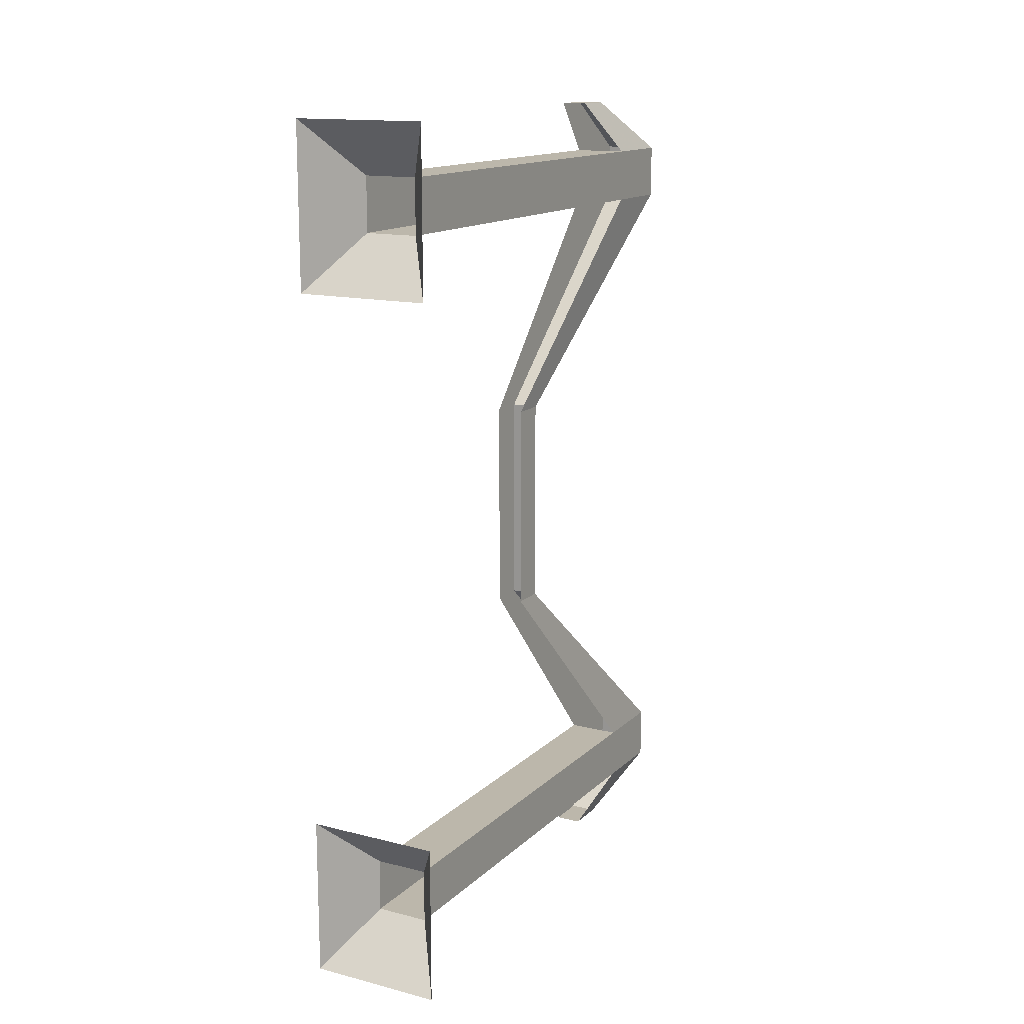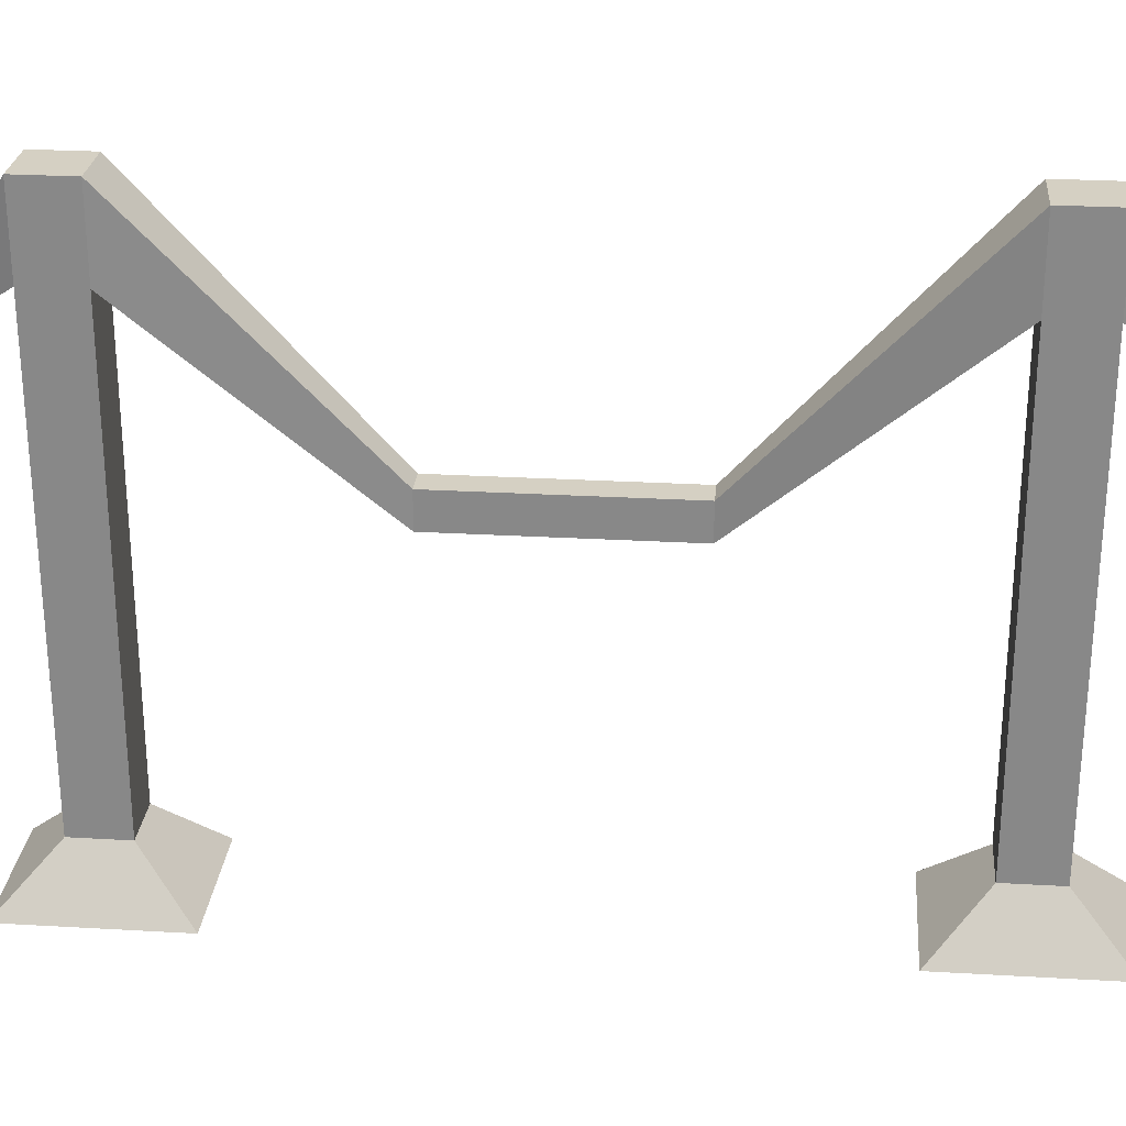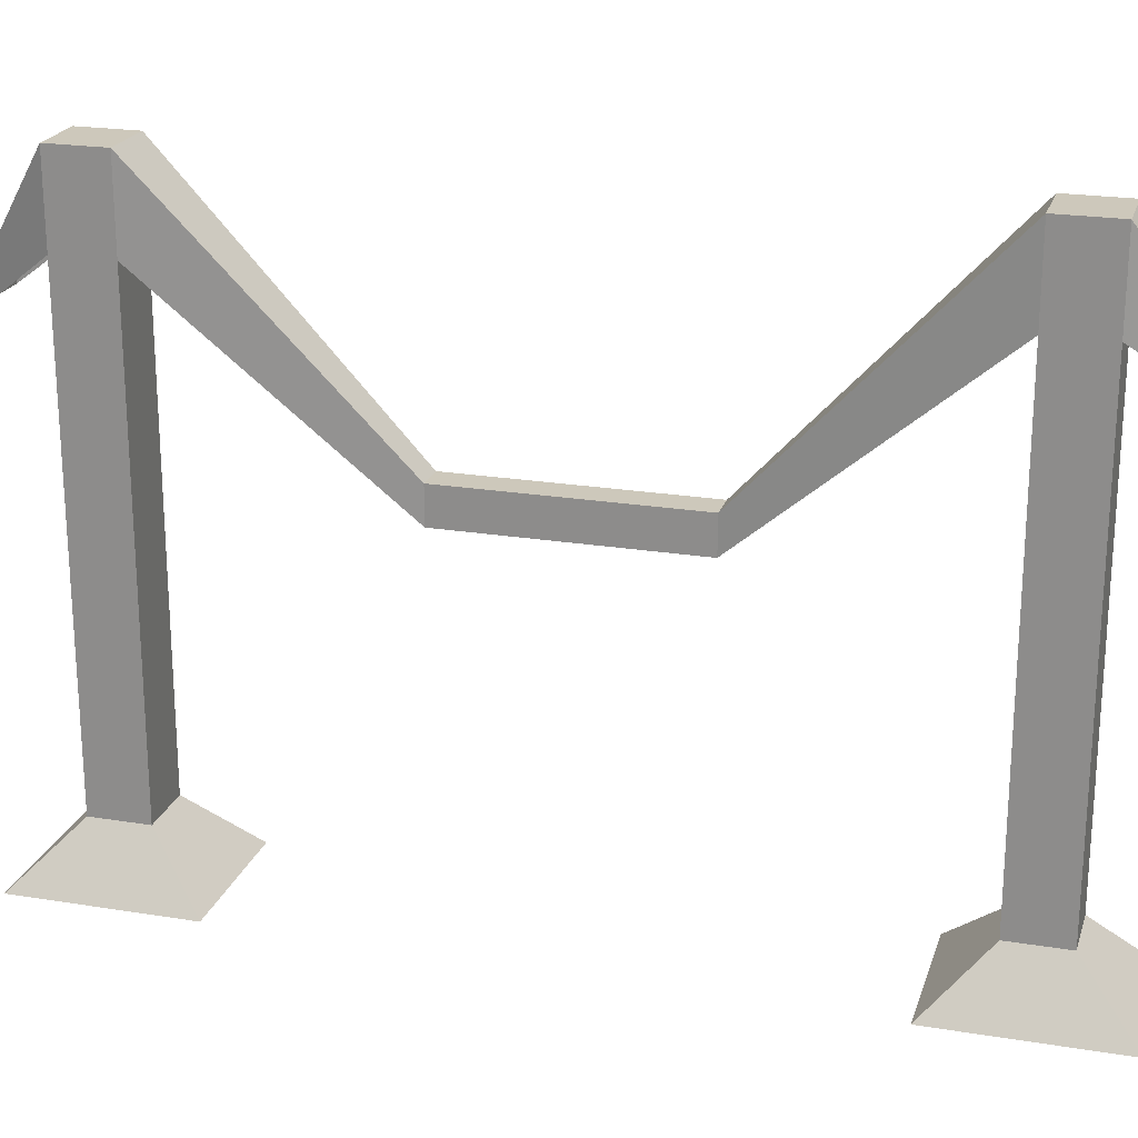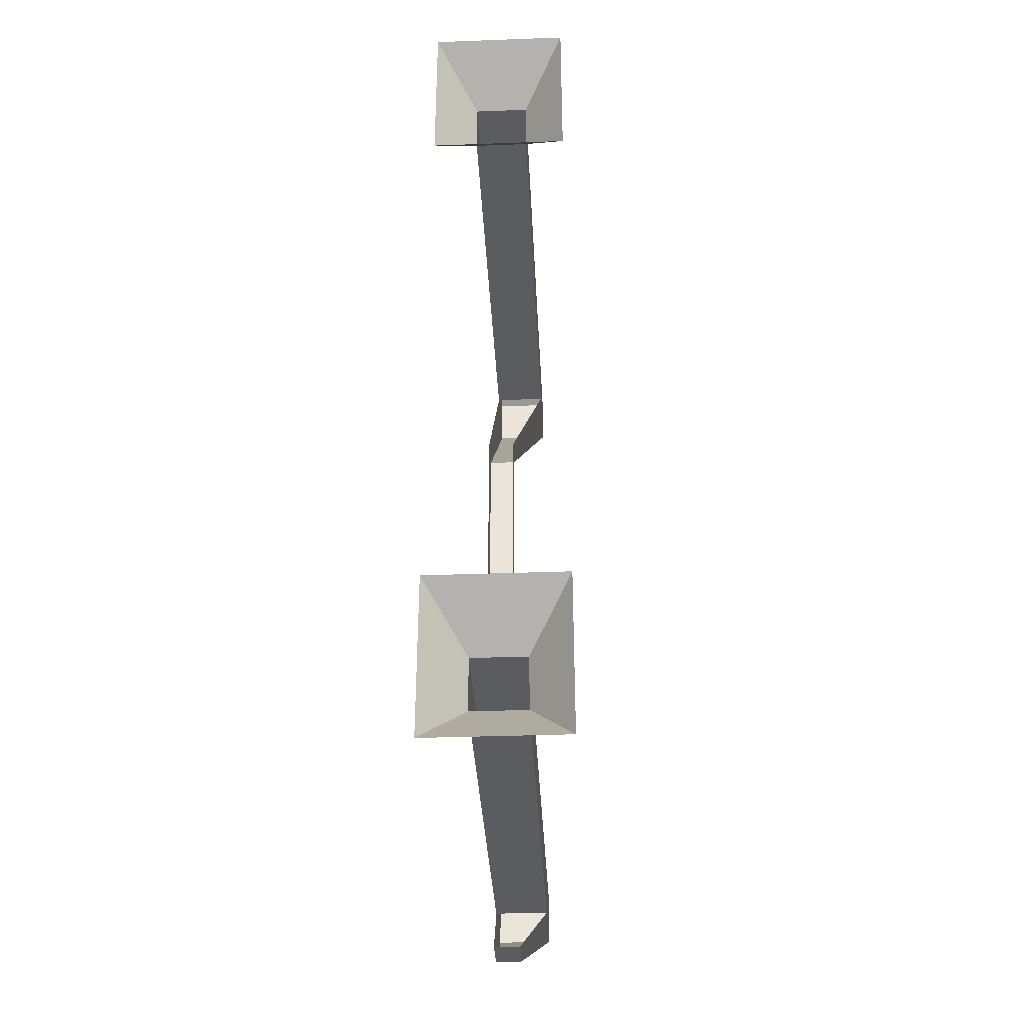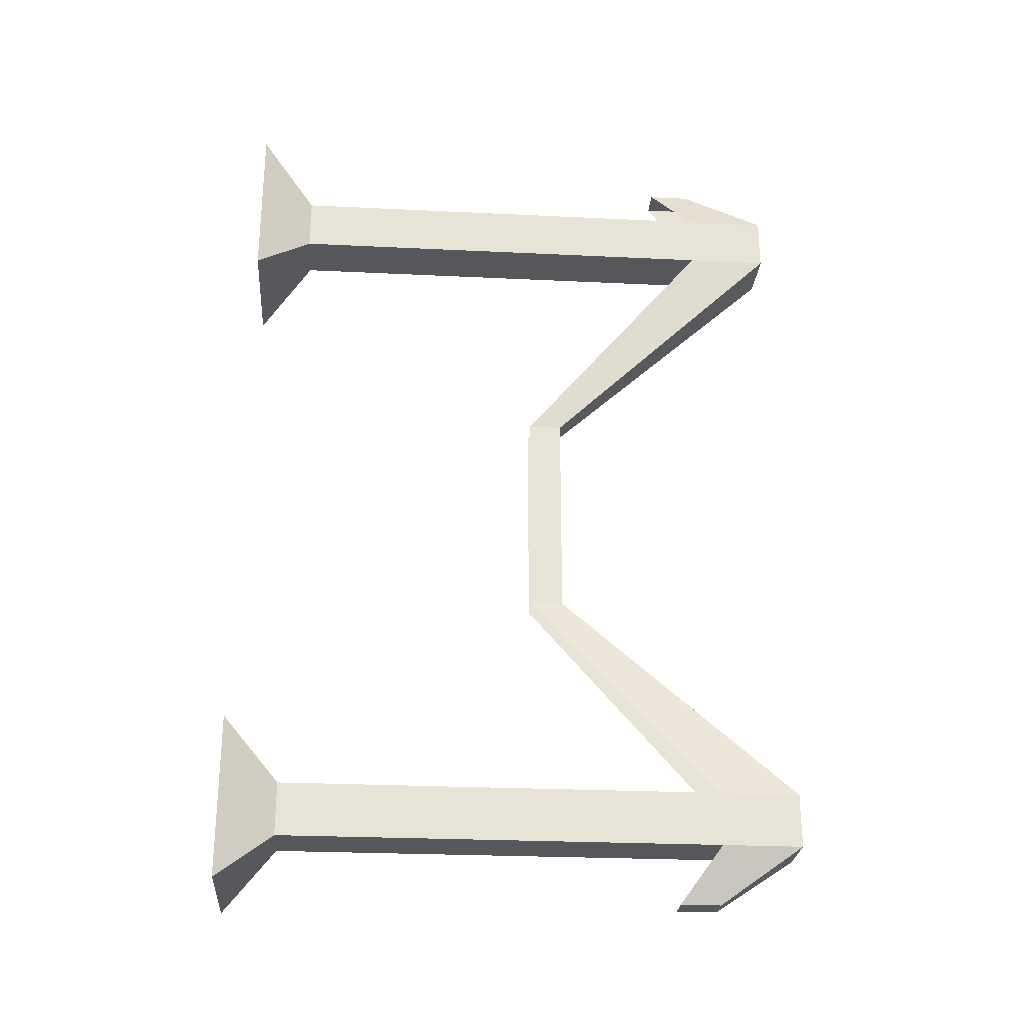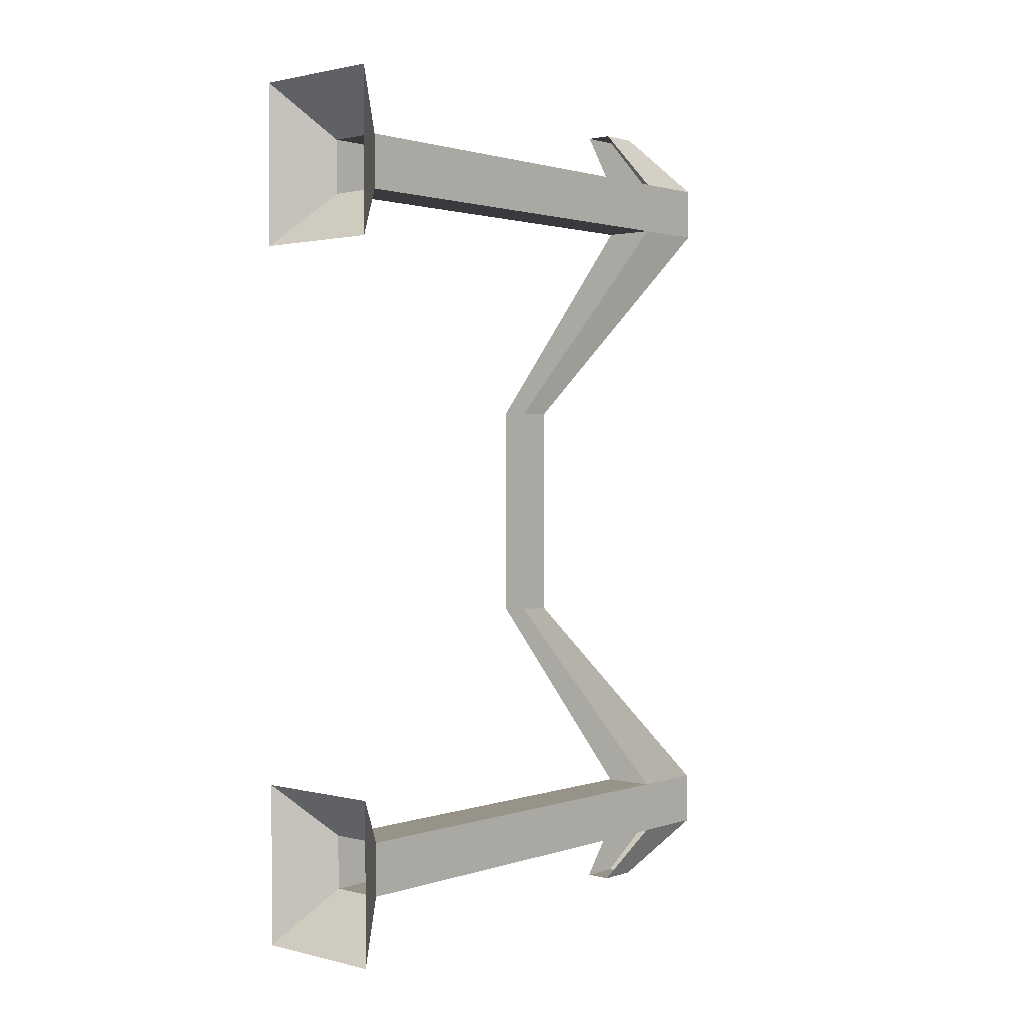
<metadata>
{"format":"obj","ext":"obj","renderer":"f3d","projection":"perspective","resolution":1024,"background":"white","views":[{"elev":14.5,"azim":28.8,"up":"+Z"},{"elev":26.4,"azim":95.2,"up":"+Y"},{"elev":21.8,"azim":106.0,"up":"+Y"},{"elev":-35.1,"azim":2.8,"up":"+Z"},{"elev":-26.8,"azim":85.7,"up":"+Z"},{"elev":1.5,"azim":41.2,"up":"+Z"}]}
</metadata>
<code>
v -0.5 0 -0.3125
v -0.5 0 -0.5
v -0.4531 0.0625 -0.4375
v -0.4531 0.0625 -0.375
v -0.3438 0 -0.3125
v -0.3906 0.0625 -0.375
v -0.3438 0 -0.5
v -0.3906 0.0625 -0.4375
v -0.3906 0.5781 -0.4375
v -0.4531 0.5781 -0.4375
v -0.4531 0.5781 -0.375
v -0.3906 0.5781 -0.375
v -0.3906 0.6719 -0.4375
v -0.4219 0.5781 -0.5
v -0.4219 0.5312 -0.5
v -0.4531 0.5781 -0.5
v -0.4531 0.5312 -0.5
v -0.4531 0.6719 -0.4375
v -0.4531 0.6719 -0.375
v -0.4531 0.3984 -0.125
v -0.4531 0.3594 -0.125
v -0.4531 0.3984 0.125
v -0.4531 0.3594 0.125
v -0.4531 0.6719 0.375
v -0.4531 0.5781 0.375
v -0.4531 0.6719 0.4375
v -0.4531 0.5781 0.4375
v -0.4531 0.0625 0.4375
v -0.4531 0.0625 0.375
v -0.3906 0.5781 0.375
v -0.3906 0.0625 0.375
v -0.3906 0.5781 0.4375
v -0.3906 0.6719 0.375
v -0.4219 0.3984 0.125
v -0.4219 0.3594 0.125
v -0.4219 0.3984 -0.125
v -0.4219 0.3594 -0.125
v -0.3906 0.6719 -0.375
v -0.3906 0.6719 0.4375
v -0.4219 0.5781 0.5
v -0.4531 0.5781 0.5
v -0.4531 0.5312 0.5
v -0.4219 0.5312 0.5
v -0.5 0 0.5
v -0.5 0 0.3125
v -0.3438 0 0.3125
v -0.3906 0.0625 0.4375
v -0.3438 0 0.5
f 1 2 3
f 1 3 4
f 1 4 5
f 5 4 6
f 5 6 7
f 7 6 8
f 7 8 2
f 2 8 3
f 3 8 9
f 3 9 10
f 3 10 4
f 4 10 11
f 4 11 6
f 6 11 12
f 6 12 8
f 8 12 9
f 9 12 13
f 9 13 14
f 9 14 15
f 15 14 16
f 15 16 17
f 17 16 18
f 17 18 10
f 10 18 19
f 10 19 11
f 11 19 20
f 11 20 21
f 21 20 22
f 21 22 23
f 23 22 24
f 23 24 25
f 25 24 26
f 25 26 27
f 25 27 28
f 25 28 29
f 25 29 30
f 30 29 31
f 30 31 32
f 30 32 33
f 30 33 34
f 30 34 35
f 35 34 36
f 35 36 37
f 37 36 38
f 37 38 12
f 12 38 13
f 13 38 19
f 13 19 18
f 13 18 16
f 13 16 14
f 19 38 36
f 19 36 20
f 20 36 34
f 20 34 22
f 22 34 33
f 22 33 24
f 24 33 26
f 26 33 39
f 26 39 40
f 26 40 41
f 26 41 27
f 27 41 42
f 42 41 40
f 42 40 43
f 43 40 39
f 43 39 32
f 32 39 33
f 29 28 44
f 29 44 45
f 29 45 31
f 31 45 46
f 31 46 47
f 31 47 32
f 32 47 27
f 27 47 28
f 28 47 48
f 28 48 44
f 47 46 48

</code>
